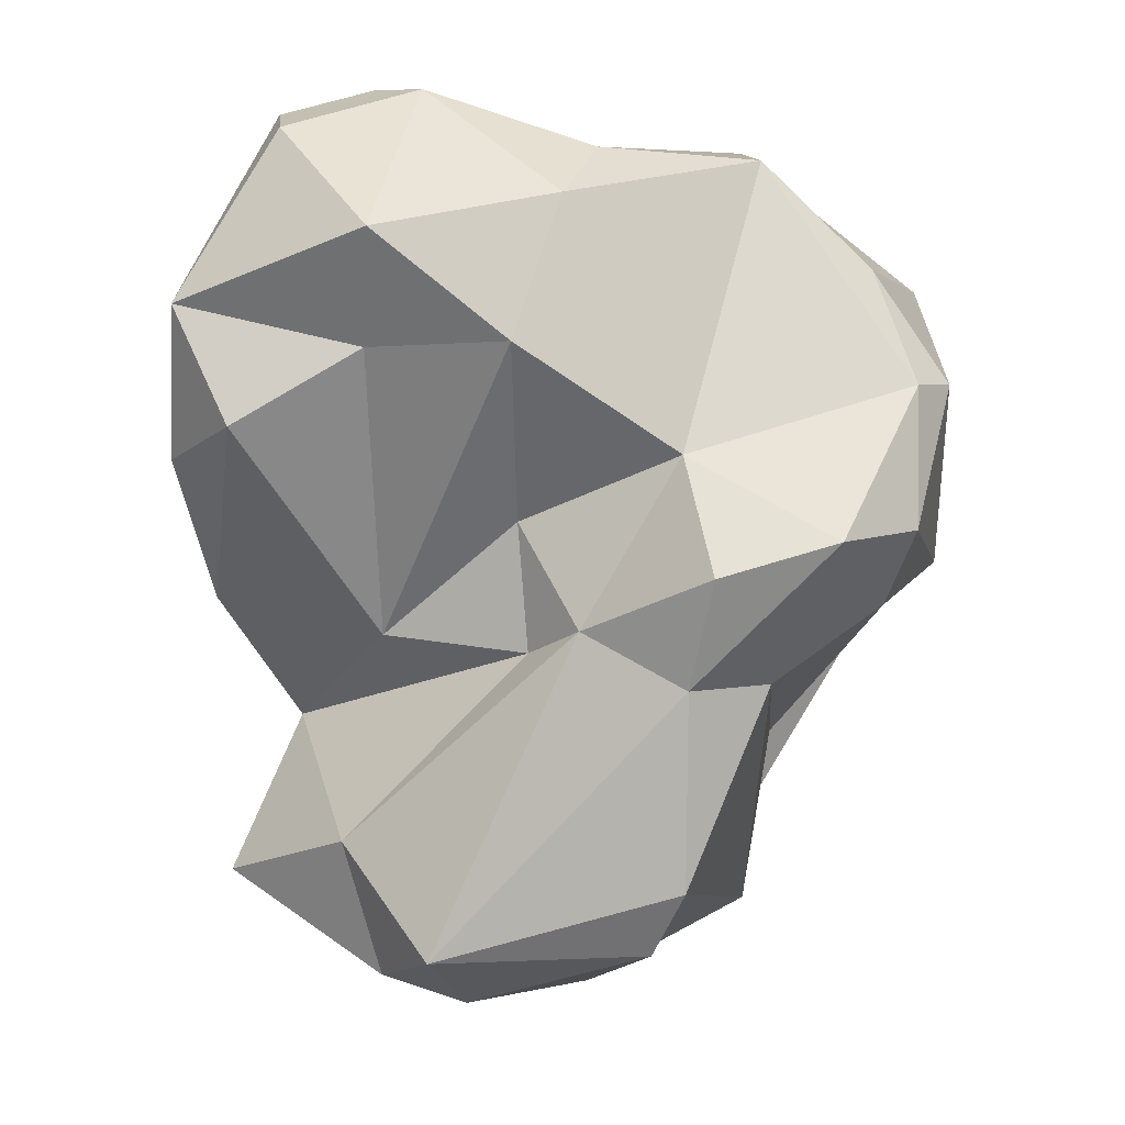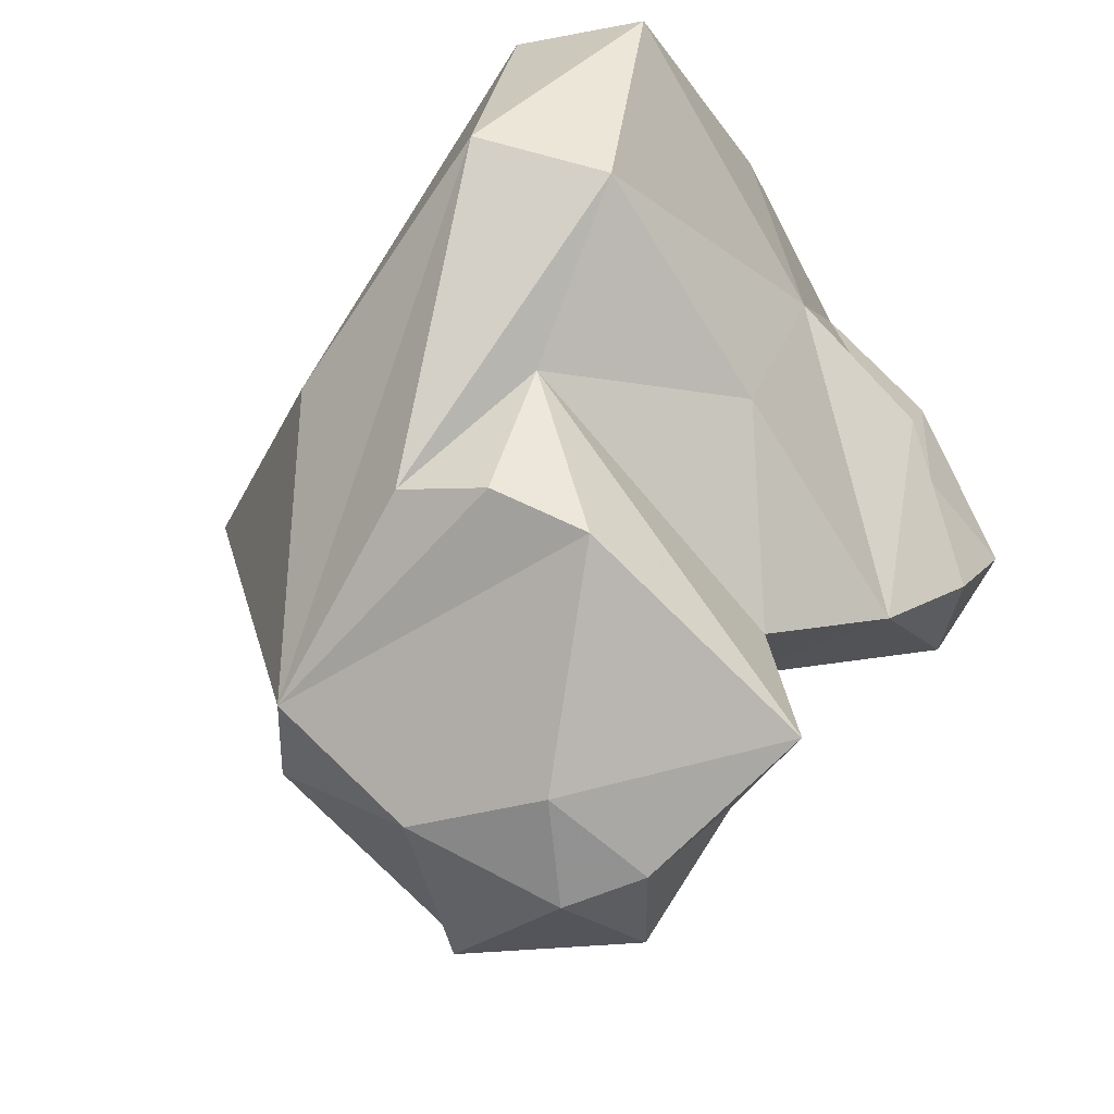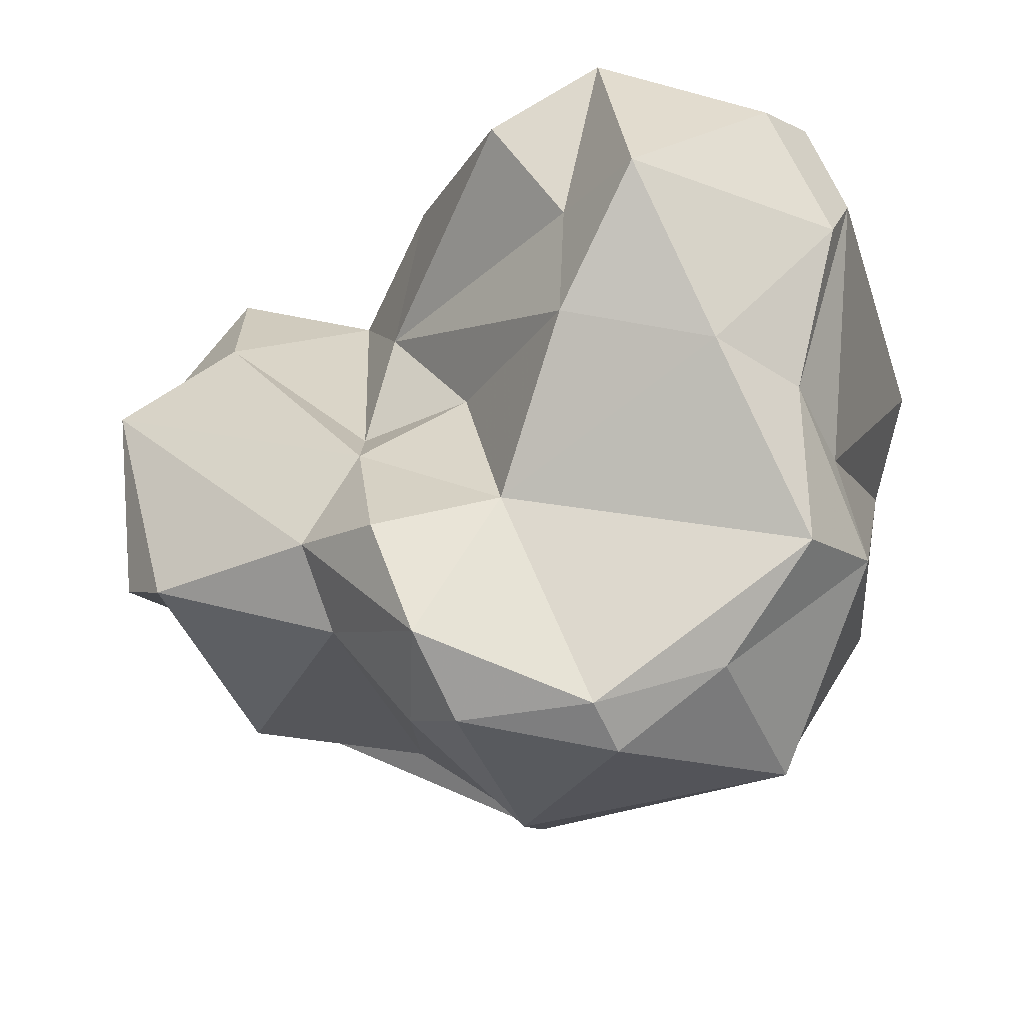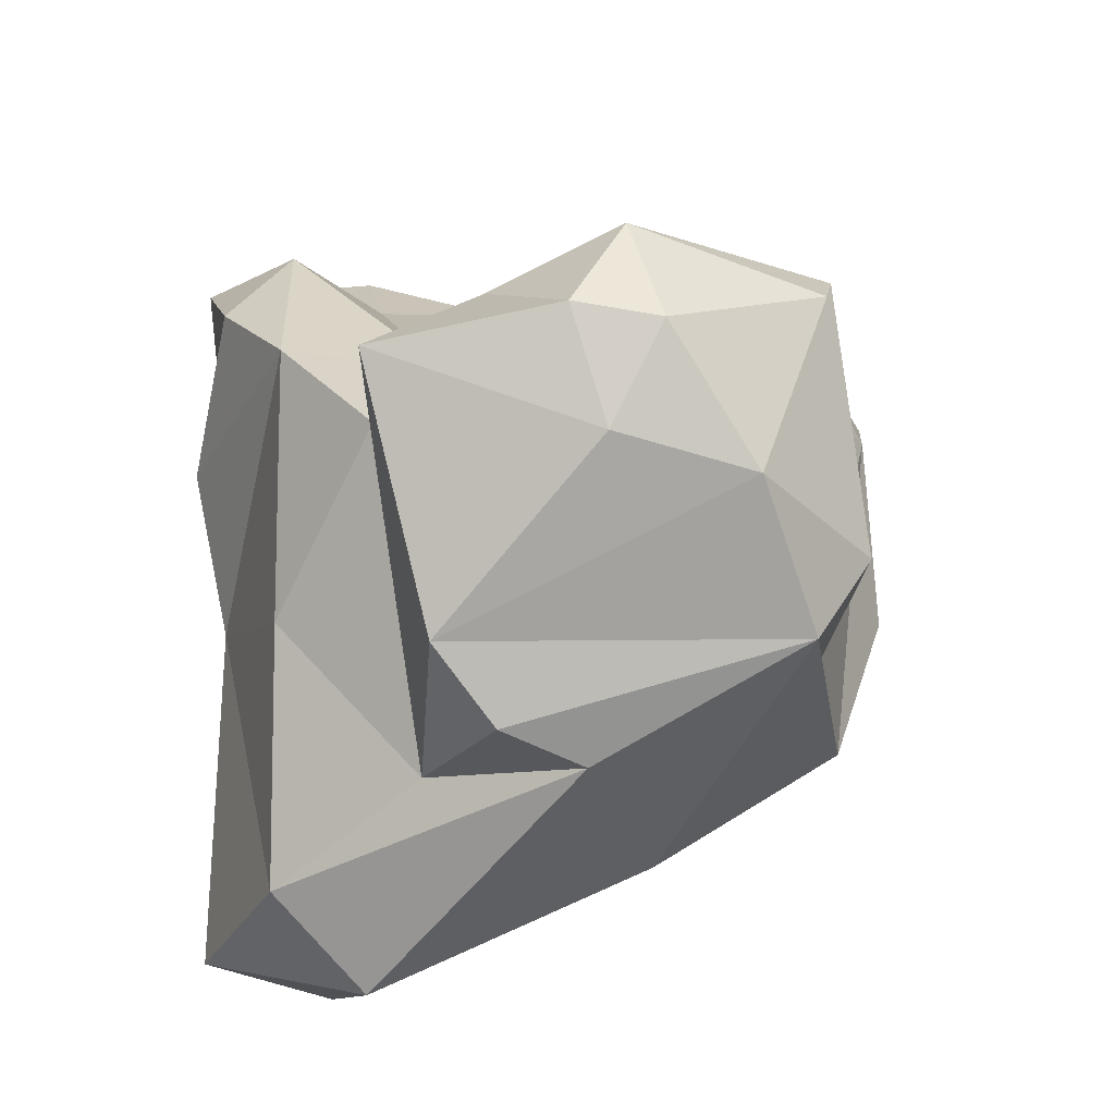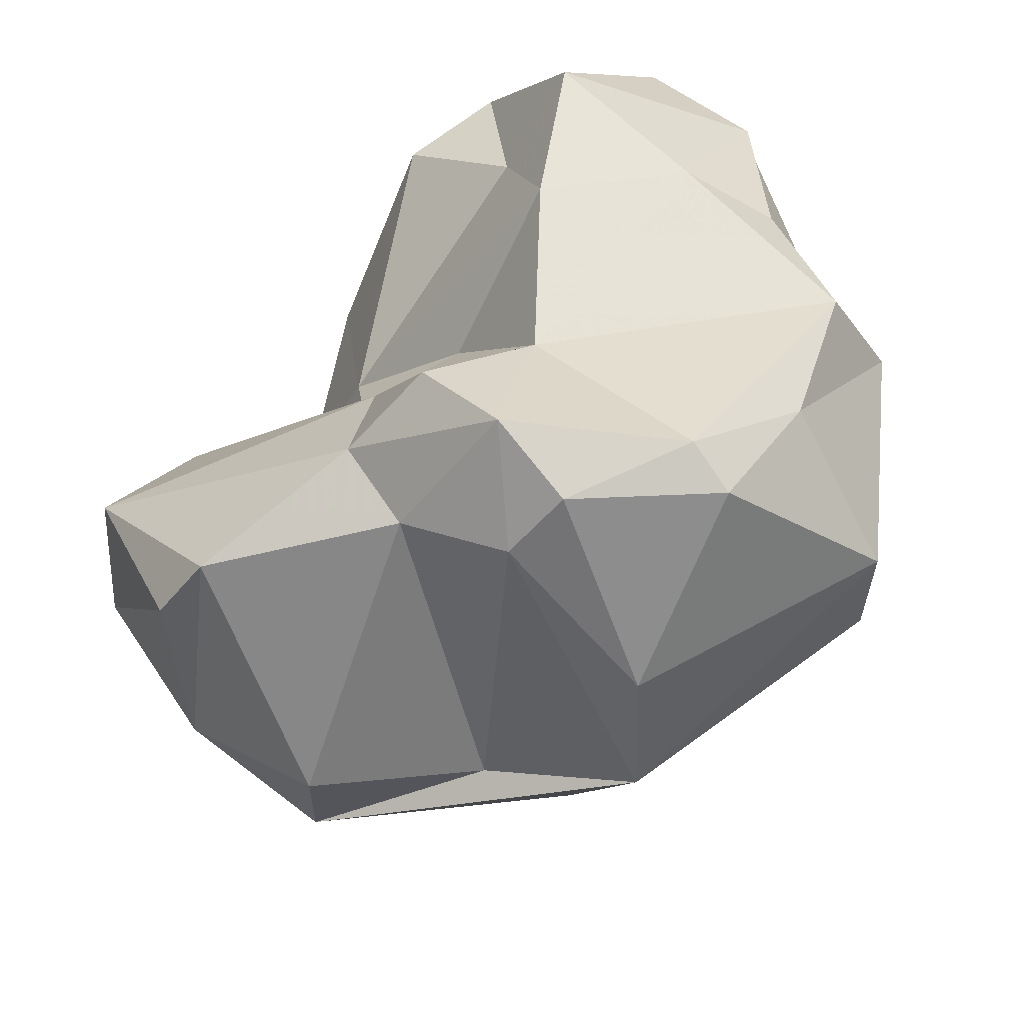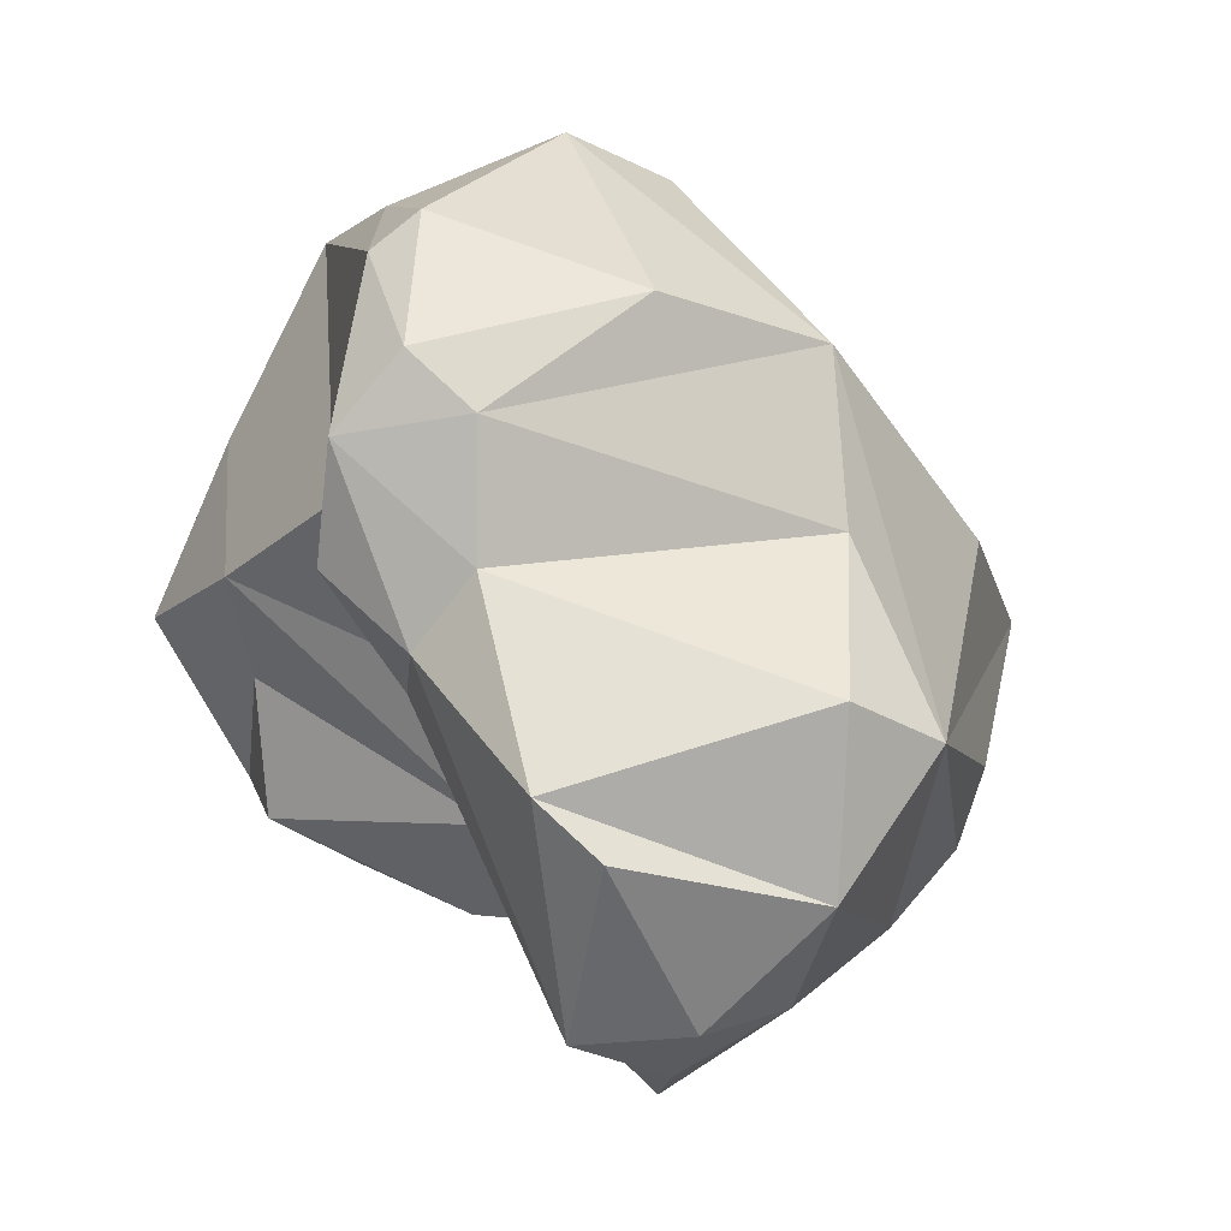
<metadata>
{"format":"obj","ext":"obj","renderer":"f3d","projection":"perspective","resolution":1024,"background":"white","views":[{"elev":65.2,"azim":-173.7,"up":"+Y"},{"elev":-32.6,"azim":27.2,"up":"+Z"},{"elev":65.1,"azim":-87.3,"up":"+Y"},{"elev":-39.1,"azim":161.8,"up":"+Y"},{"elev":33.3,"azim":-104.9,"up":"+Y"},{"elev":-43.9,"azim":-99.0,"up":"+Z"}]}
</metadata>
<code>
v 151.3 283 75.09
v 150.8 282.9 78.75
v 150.4 278.2 76.68
v 151.6 274.3 77.12
v 151.8 281.5 73.97
v 152.9 284.3 74.03
v 151.4 279.9 82.8
v 152.7 283.6 81.1
v 154 281.2 71.99
v 151.5 283.9 78.14
v 153.7 273.7 73.86
v 155.8 282.6 84.44
v 152.5 277.5 82.98
v 154 273.9 69.54
v 155.4 279.8 67.5
v 155.8 282.2 71.18
v 157.5 273.5 67.24
v 156.5 276.3 85.06
v 155.4 284.7 82.91
v 156 278.3 66.53
v 159.5 286.4 80.56
v 155.3 271.7 69.85
v 155.5 284.2 72.92
v 160.8 278.3 65.82
v 156.4 284 75.85
v 162.1 267.6 80.17
v 158.2 282.1 72.36
v 158.1 283.2 83.61
v 160.8 273.8 67.22
v 159.3 269.6 72.99
v 156.4 270.1 76.92
v 161.5 269.7 72.46
v 160 275.8 65.76
v 159.4 280.7 72.34
v 161.1 275 85.69
v 159.9 282 74.83
v 159 285.2 82.57
v 162 276 66.14
v 163.1 278.1 68.48
v 162.9 285.7 83.31
v 160.2 286.1 77.01
v 162.7 279.8 72.81
v 163.3 285.3 77
v 163.2 270.9 71.49
v 161.7 270.4 85.38
v 164.1 284.8 83.77
v 162.2 270.6 75.8
v 164.6 276.8 71.86
v 165.8 275.6 68.36
v 163.2 276.6 86.2
v 164.5 269.5 79.58
v 166 284.6 75.15
v 165.5 274.5 76.44
v 164.8 281.8 83.86
v 164.9 276.5 85.12
v 163.3 287.7 78.51
v 165.8 277.3 80.91
v 165 270.4 84.66
v 166.9 282.6 78.67
v 166 285 82.74
v 165.8 286.2 81.68
v 166.5 279.7 73.31
v 167.6 285.1 77.67
v 167.2 280.6 79.17
v 167.5 282.4 75.33
g foo
f 22 14 17
f 44 22 17
f 44 17 29
f 17 14 15
f 33 29 17
f 38 29 33
f 20 17 15
f 33 17 20
f 38 33 24
f 24 20 15
f 33 20 24
f 32 30 22
f 44 32 22
f 14 22 11
f 49 44 29
f 49 29 38
f 15 14 9
f 14 11 9
f 38 24 39
f 49 38 39
f 27 39 24
f 16 15 9
f 15 16 24
f 16 27 24
f 22 26 31
f 30 26 22
f 30 32 47
f 31 4 22
f 32 44 47
f 22 4 11
f 44 49 47
f 47 49 48
f 11 4 5
f 5 4 3
f 9 11 5
f 34 48 39
f 49 39 48
f 5 3 1
f 27 34 39
f 6 5 1
f 9 5 6
f 23 16 6
f 16 9 6
f 27 16 23
f 51 26 30
f 30 47 51
f 51 47 53
f 53 47 48
f 62 53 48
f 4 13 7
f 3 4 7
f 34 42 48
f 2 1 3
f 42 34 36
f 62 48 42
f 27 36 34
f 2 10 1
f 25 36 27
f 1 10 6
f 23 6 25
f 6 10 25
f 27 23 25
f 26 45 31
f 53 57 51
f 18 13 4
f 7 2 3
f 7 8 2
f 42 52 62
f 52 65 62
f 10 2 8
f 8 19 10
f 19 25 10
f 25 41 36
f 43 42 41
f 41 42 36
f 52 42 43
f 58 45 26
f 51 58 26
f 31 45 4
f 58 51 57
f 4 45 18
f 53 62 57
f 12 7 13
f 18 12 13
f 64 57 62
f 62 65 64
f 64 65 59
f 8 7 12
f 19 8 12
f 25 19 21
f 63 65 52
f 63 59 65
f 25 21 41
f 43 63 52
f 56 41 21
f 43 41 56
f 56 63 43
f 35 45 58
f 50 35 58
f 58 55 50
f 18 45 35
f 58 57 55
f 12 18 35
f 28 35 50
f 28 12 35
f 54 55 57
f 59 54 57
f 59 57 64
f 37 12 28
f 37 19 12
f 40 21 37
f 37 21 19
f 63 60 59
f 56 21 40
f 61 60 63
f 40 61 56
f 63 56 61
f 46 28 50
f 46 50 55
f 46 55 54
f 37 28 46
f 40 37 46
f 60 46 54
f 59 60 54
f 40 46 60
f 61 40 60
g

</code>
